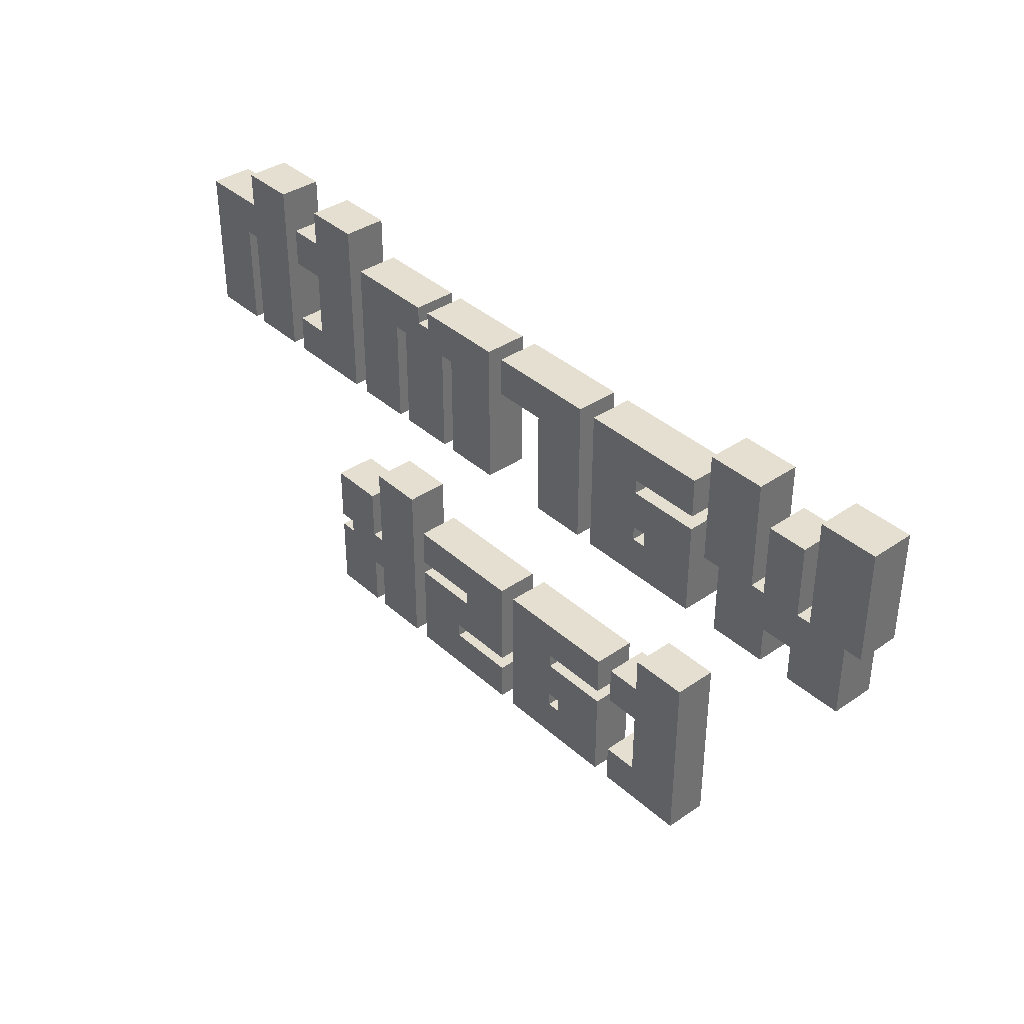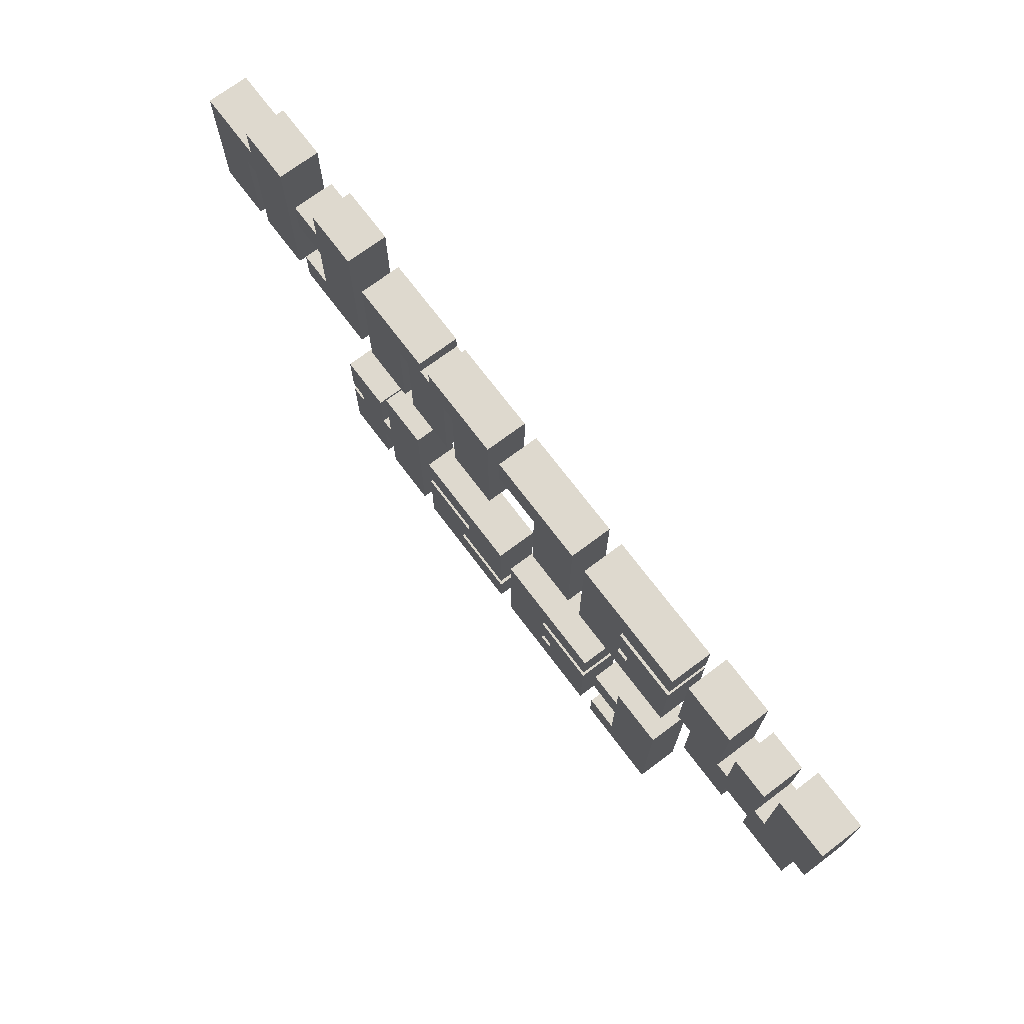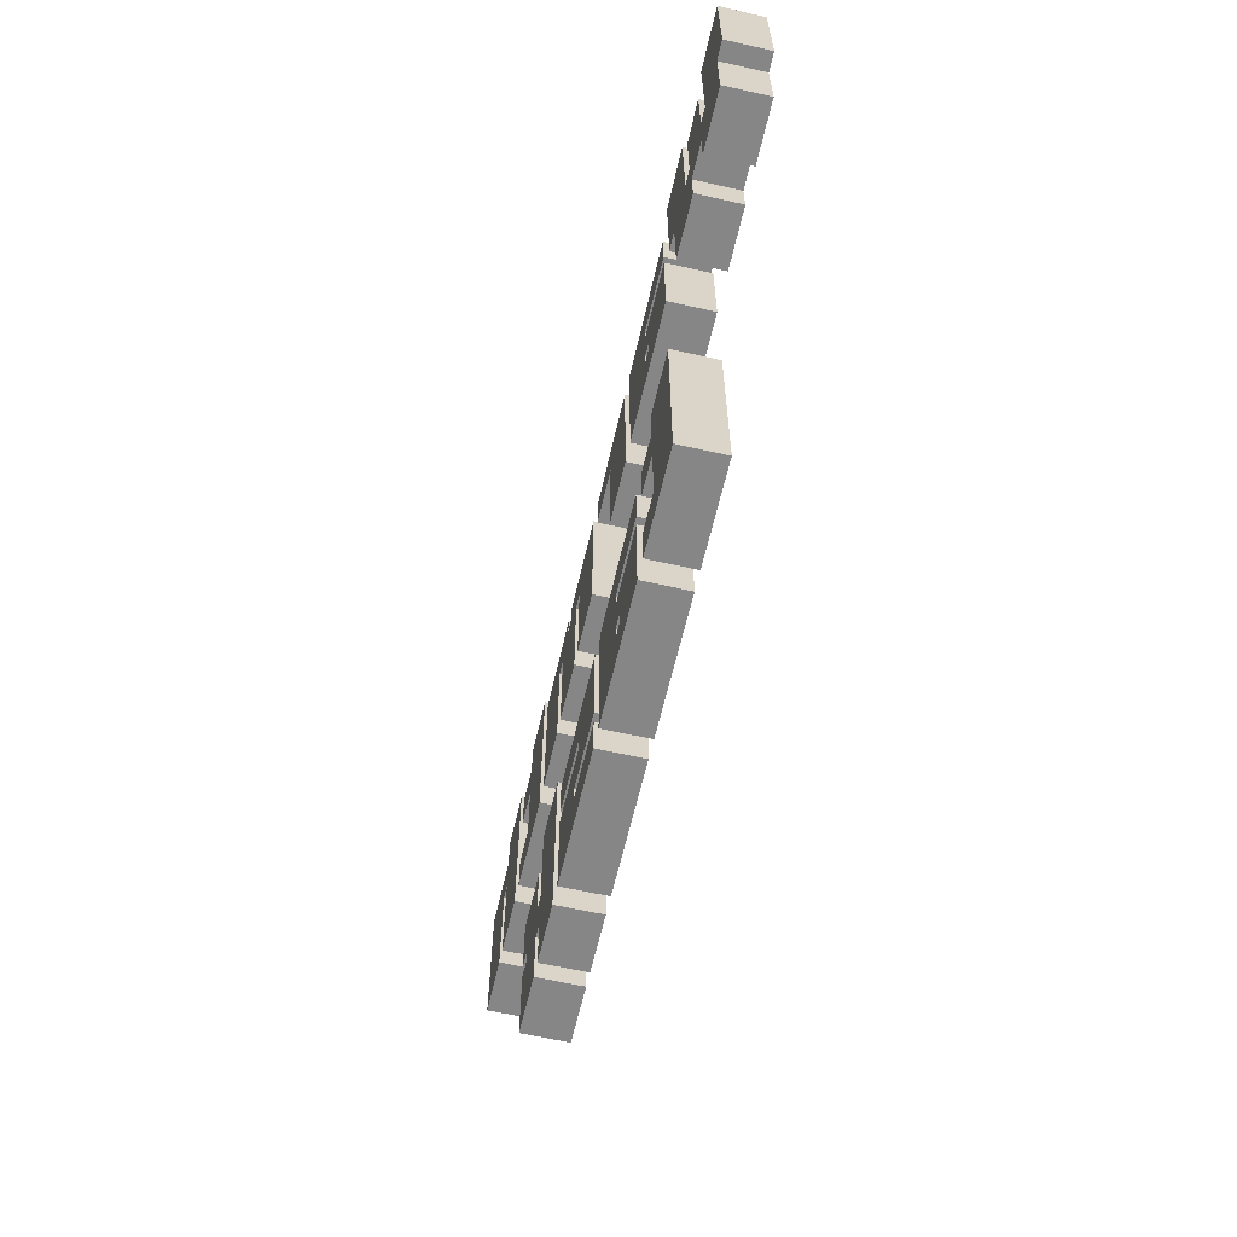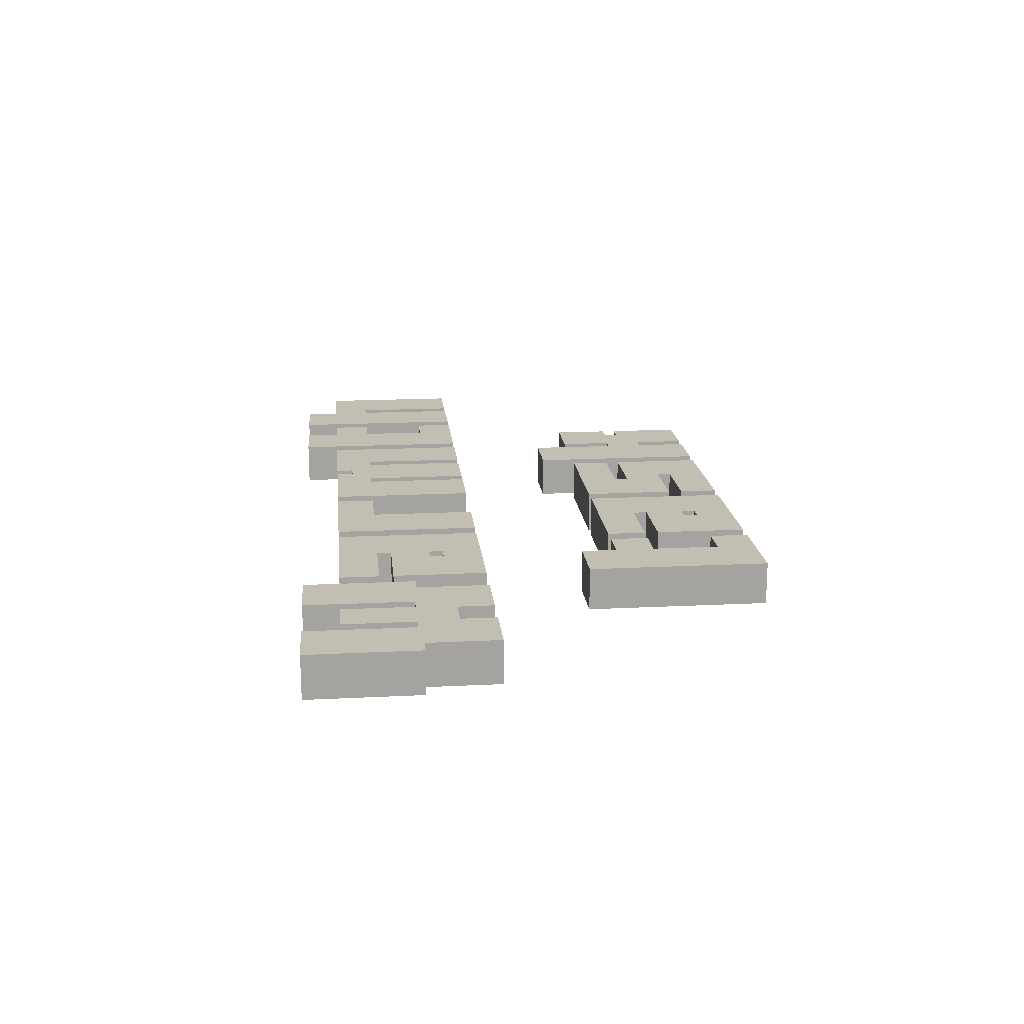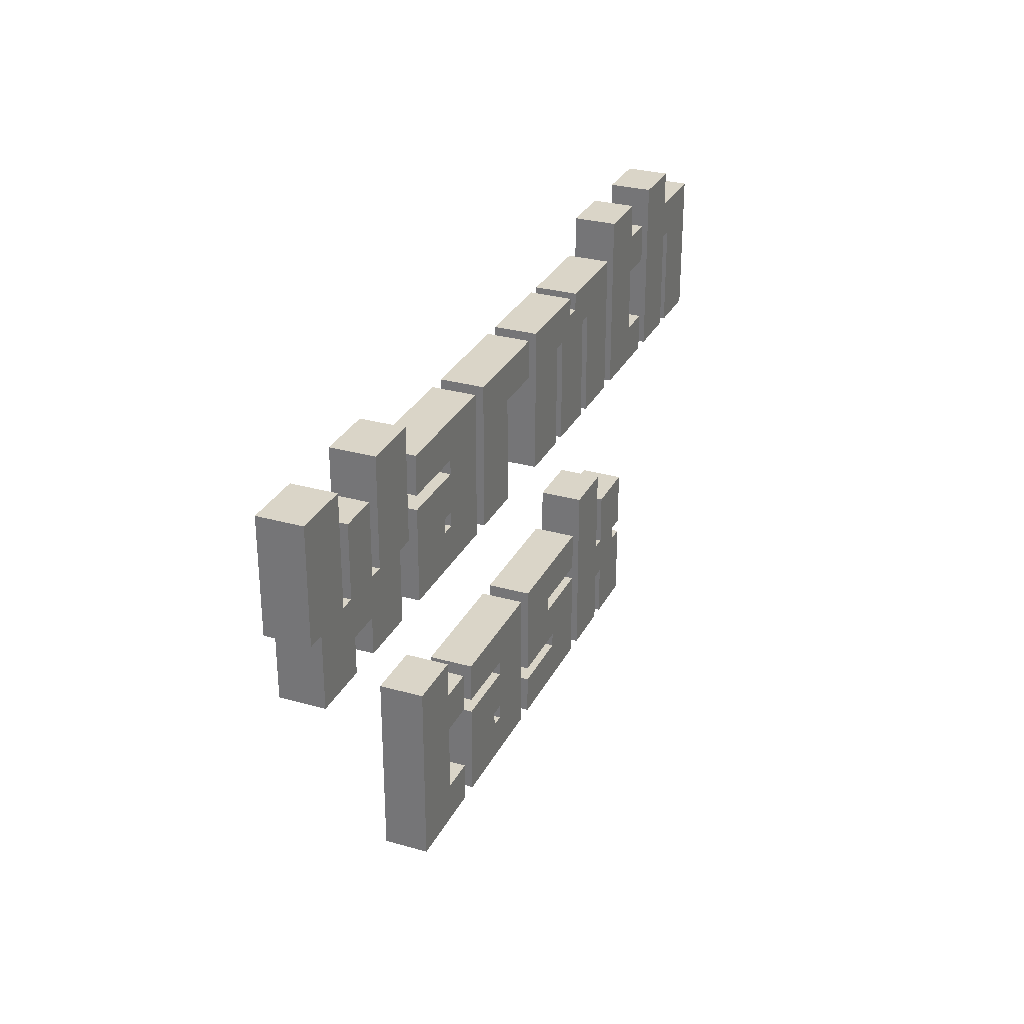
<metadata>
{"format":"obj","ext":"obj","renderer":"f3d","projection":"perspective","resolution":1024,"background":"white","views":[{"elev":37.5,"azim":-131.3,"up":"+Y"},{"elev":71.5,"azim":-126.9,"up":"+Y"},{"elev":-62.1,"azim":-102.9,"up":"+Y"},{"elev":17.5,"azim":-95.7,"up":"+Z"},{"elev":29.4,"azim":-67.3,"up":"+Y"}]}
</metadata>
<code>
v  0.07891 0.112 0.07682
v  0.05393 0.1914 0.07682
v  0.05393 0.112 0.07682
v  0.07891 0.1759 0.07682
v  0.07891 0.1914 0.07682
v  0.1101 0.112 0.07682
v  0.1101 0.1759 0.07682
v  0.08511 0.1587 0.07682
v  0.08511 0.112 0.07682
v  0.07891 0.1587 0.07682
v  0.03056 0.1291 0.07682
v  0.04614 0.112 0.07682
v  0.04614 0.1291 0.07682
v  0.005579 0.112 0.07682
v  0.03056 0.1914 0.07682
v  0.005579 0.1914 0.07682
v  0.03056 0.1759 0.07682
v  0.04614 0.1587 0.07682
v  0.04614 0.1759 0.07682
v  0.03056 0.1587 0.07682
v  -0.002214 0.1759 0.07682
v  -0.02719 0.112 0.07682
v  -0.002214 0.112 0.07682
v  -0.02719 0.1587 0.07682
v  -0.03339 0.1587 0.07682
v  -0.05836 0.112 0.07682
v  -0.03339 0.112 0.07682
v  -0.05836 0.1587 0.07682
v  -0.06456 0.1587 0.07682
v  -0.08953 0.112 0.07682
v  -0.06456 0.112 0.07682
v  -0.08953 0.1759 0.07682
v  -0.04897 0.1681 0.07682
v  -0.04897 0.1759 0.07682
v  -0.04278 0.1681 0.07682
v  -0.04278 0.1759 0.07682
v  -0.1457 0.1759 0.07682
v  -0.09733 0.1587 0.07682
v  -0.09733 0.1759 0.07682
v  -0.1207 0.1587 0.07682
v  -0.1457 0.112 0.07682
v  -0.1207 0.112 0.07682
v  -0.1785 0.1353 0.07682
v  -0.1535 0.1759 0.07682
v  -0.1846 0.1353 0.07682
v  -0.1785 0.1291 0.07682
v  -0.1535 0.112 0.07682
v  -0.1846 0.1291 0.07682
v  -0.2096 0.112 0.07682
v  -0.1785 0.1525 0.07682
v  -0.2096 0.1525 0.07682
v  -0.1785 0.1587 0.07682
v  -0.2096 0.1759 0.07682
v  -0.2096 0.1587 0.07682
v  -0.2252 0.1431 0.07682
v  -0.2502 0.112 0.07682
v  -0.2252 0.112 0.07682
v  -0.2502 0.1275 0.07682
v  -0.2642 0.1275 0.07682
v  -0.2892 0.112 0.07682
v  -0.2642 0.112 0.07682
v  -0.2892 0.1431 0.07682
v  -0.2969 0.1914 0.07682
v  -0.2969 0.1431 0.07682
v  -0.272 0.1447 0.07682
v  -0.272 0.1914 0.07682
v  -0.2658 0.1447 0.07682
v  -0.2486 0.1759 0.07682
v  -0.2658 0.1759 0.07682
v  -0.2486 0.1447 0.07682
v  -0.2424 0.1447 0.07682
v  -0.2174 0.1914 0.07682
v  -0.2424 0.1914 0.07682
v  -0.2174 0.1431 0.07682
v  0.05393 0.112 0.05807
v  0.05393 0.1914 0.05807
v  0.07891 0.112 0.05807
v  0.07891 0.1914 0.05807
v  0.07891 0.1759 0.05807
v  0.1101 0.1759 0.05807
v  0.1101 0.112 0.05807
v  0.08511 0.112 0.05807
v  0.08511 0.1587 0.05807
v  0.07891 0.1587 0.05807
v  0.04614 0.1291 0.05807
v  0.04614 0.112 0.05807
v  0.03056 0.1291 0.05807
v  0.005579 0.112 0.05807
v  0.005579 0.1914 0.05807
v  0.03056 0.1914 0.05807
v  0.04614 0.1759 0.05807
v  0.04614 0.1587 0.05807
v  0.03056 0.1759 0.05807
v  0.03056 0.1587 0.05807
v  -0.002214 0.112 0.05807
v  -0.02719 0.112 0.05807
v  -0.002214 0.1759 0.05807
v  -0.02719 0.1587 0.05807
v  -0.03339 0.112 0.05807
v  -0.05836 0.112 0.05807
v  -0.03339 0.1587 0.05807
v  -0.05836 0.1587 0.05807
v  -0.06456 0.112 0.05807
v  -0.08953 0.112 0.05807
v  -0.06456 0.1587 0.05807
v  -0.08953 0.1759 0.05807
v  -0.04897 0.1759 0.05807
v  -0.04897 0.1681 0.05807
v  -0.04278 0.1759 0.05807
v  -0.04278 0.1681 0.05807
v  -0.09733 0.1759 0.05807
v  -0.09733 0.1587 0.05807
v  -0.1457 0.1759 0.05807
v  -0.1207 0.112 0.05807
v  -0.1457 0.112 0.05807
v  -0.1207 0.1587 0.05807
v  -0.1846 0.1353 0.05807
v  -0.1535 0.1759 0.05807
v  -0.1785 0.1353 0.05807
v  -0.1785 0.1291 0.05807
v  -0.1535 0.112 0.05807
v  -0.1846 0.1291 0.05807
v  -0.2096 0.1525 0.05807
v  -0.1785 0.1525 0.05807
v  -0.2096 0.112 0.05807
v  -0.2096 0.1587 0.05807
v  -0.2096 0.1759 0.05807
v  -0.1785 0.1587 0.05807
v  -0.2252 0.112 0.05807
v  -0.2502 0.112 0.05807
v  -0.2252 0.1431 0.05807
v  -0.2502 0.1275 0.05807
v  -0.2642 0.112 0.05807
v  -0.2892 0.112 0.05807
v  -0.2642 0.1275 0.05807
v  -0.2892 0.1431 0.05807
v  -0.2969 0.1431 0.05807
v  -0.2969 0.1914 0.05807
v  -0.272 0.1914 0.05807
v  -0.272 0.1447 0.05807
v  -0.2658 0.1759 0.05807
v  -0.2486 0.1759 0.05807
v  -0.2658 0.1447 0.05807
v  -0.2486 0.1447 0.05807
v  -0.2424 0.1914 0.05807
v  -0.2174 0.1914 0.05807
v  -0.2424 0.1447 0.05807
v  -0.2174 0.1431 0.05807
v  0.02294 -0.01304 0.07682
v  -0.002034 0.01033 0.07682
v  -0.002034 -0.01304 0.07682
v  -0.00823 0.01033 0.07682
v  -0.03321 -0.01304 0.07682
v  -0.00823 -0.01304 0.07682
v  -0.03321 0.06644 0.07682
v  -0.00823 0.02748 0.07682
v  -0.00823 0.06644 0.07682
v  -0.002034 0.02748 0.07682
v  0.02294 0.05086 0.07682
v  -0.002034 0.05086 0.07682
v  0.02294 0.02592 0.07682
v  0.01515 0.01969 0.07682
v  0.02294 0.01969 0.07682
v  0.01515 0.02592 0.07682
v  -0.041 -0.01304 0.07682
v  -0.09715 0.0041 0.07682
v  -0.09715 -0.01304 0.07682
v  -0.06598 0.01033 0.07682
v  -0.09715 0.05086 0.07682
v  -0.09715 0.01033 0.07682
v  -0.041 0.03371 0.07682
v  -0.041 0.05086 0.07682
v  -0.07217 0.03371 0.07682
v  -0.07217 0.02748 0.07682
v  -0.041 0.02748 0.07682
v  -0.06598 0.0041 0.07682
v  -0.1299 0.01033 0.07682
v  -0.1049 0.05086 0.07682
v  -0.1361 0.01033 0.07682
v  -0.1299 0.0041 0.07682
v  -0.1049 -0.01304 0.07682
v  -0.1361 0.0041 0.07682
v  -0.1611 -0.01304 0.07682
v  -0.1299 0.02748 0.07682
v  -0.1611 0.02748 0.07682
v  -0.1299 0.03371 0.07682
v  -0.1611 0.05086 0.07682
v  -0.1611 0.03371 0.07682
v  -0.1845 0.0041 0.07682
v  -0.1689 -0.01304 0.07682
v  -0.1689 0.0041 0.07682
v  -0.2094 -0.01304 0.07682
v  -0.1845 0.06644 0.07682
v  -0.2094 0.06644 0.07682
v  -0.1845 0.05086 0.07682
v  -0.1689 0.03371 0.07682
v  -0.1689 0.05086 0.07682
v  -0.1845 0.03371 0.07682
v  -0.002034 -0.01304 0.05807
v  -0.002034 0.01033 0.05807
v  0.02294 -0.01304 0.05807
v  -0.00823 -0.01304 0.05807
v  -0.03321 -0.01304 0.05807
v  -0.00823 0.01033 0.05807
v  -0.03321 0.06644 0.05807
v  -0.00823 0.06644 0.05807
v  -0.00823 0.02748 0.05807
v  -0.002034 0.05086 0.05807
v  0.02294 0.05086 0.05807
v  -0.002034 0.02748 0.05807
v  0.02294 0.02592 0.05807
v  0.02294 0.01969 0.05807
v  0.01515 0.01969 0.05807
v  0.01515 0.02592 0.05807
v  -0.09715 -0.01304 0.05807
v  -0.09715 0.0041 0.05807
v  -0.041 -0.01304 0.05807
v  -0.09715 0.01033 0.05807
v  -0.09715 0.05086 0.05807
v  -0.06598 0.01033 0.05807
v  -0.041 0.05086 0.05807
v  -0.041 0.03371 0.05807
v  -0.07217 0.03371 0.05807
v  -0.07217 0.02748 0.05807
v  -0.041 0.02748 0.05807
v  -0.06598 0.0041 0.05807
v  -0.1361 0.01033 0.05807
v  -0.1049 0.05086 0.05807
v  -0.1299 0.01033 0.05807
v  -0.1299 0.0041 0.05807
v  -0.1049 -0.01304 0.05807
v  -0.1361 0.0041 0.05807
v  -0.1611 0.02748 0.05807
v  -0.1299 0.02748 0.05807
v  -0.1611 -0.01304 0.05807
v  -0.1611 0.03371 0.05807
v  -0.1611 0.05086 0.05807
v  -0.1299 0.03371 0.05807
v  -0.1689 0.0041 0.05807
v  -0.1689 -0.01304 0.05807
v  -0.1845 0.0041 0.05807
v  -0.2094 -0.01304 0.05807
v  -0.2094 0.06644 0.05807
v  -0.1845 0.06644 0.05807
v  -0.1689 0.05086 0.05807
v  -0.1689 0.03371 0.05807
v  -0.1845 0.05086 0.05807
v  -0.1845 0.03371 0.05807
g mesh_id49
f 1 2 3
f 2 4 5
f 4 6 7
f 6 8 9
f 10 2 1
f 10 4 2
f 4 8 6
f 4 10 8
f 11 12 13
f 11 14 12
f 14 15 16
f 17 18 19
f 17 20 18
f 20 14 11
f 14 17 15
f 14 20 17
f 21 22 23
f 21 24 22
f 25 26 27
f 25 28 26
f 29 30 31
f 29 32 30
f 32 33 34
f 35 21 36
f 35 24 21
f 24 28 25
f 28 32 29
f 33 24 35
f 33 28 24
f 33 32 28
f 37 38 39
f 40 41 42
f 40 37 41
f 40 38 37
f 43 44 45
f 46 44 43
f 46 47 44
f 48 47 46
f 49 50 51
f 52 53 54
f 52 44 53
f 48 49 47
f 45 49 48
f 45 50 49
f 50 44 52
f 50 45 44
f 55 56 57
f 55 58 56
f 59 60 61
f 59 62 60
f 62 63 64
f 63 65 66
f 67 68 69
f 67 70 68
f 71 72 73
f 71 74 72
f 55 59 58
f 55 62 59
f 62 65 63
f 65 70 67
f 70 74 71
f 74 62 55
f 62 70 65
f 62 74 70
f 75 76 77
f 78 79 76
f 80 81 79
f 82 83 81
f 77 76 84
f 76 79 84
f 81 83 79
f 83 84 79
f 85 86 87
f 86 88 87
f 89 90 88
f 91 92 93
f 92 94 93
f 87 88 94
f 90 93 88
f 93 94 88
f 95 96 97
f 96 98 97
f 99 100 101
f 100 102 101
f 103 104 105
f 104 106 105
f 107 108 106
f 109 97 110
f 97 98 110
f 101 102 98
f 105 106 102
f 110 98 108
f 98 102 108
f 102 106 108
f 111 112 113
f 114 115 116
f 115 113 116
f 113 112 116
f 117 118 119
f 119 118 120
f 118 121 120
f 120 121 122
f 123 124 125
f 126 127 128
f 127 118 128
f 121 125 122
f 122 125 117
f 125 124 117
f 128 118 124
f 118 117 124
f 129 130 131
f 130 132 131
f 133 134 135
f 134 136 135
f 137 138 136
f 139 140 138
f 141 142 143
f 142 144 143
f 145 146 147
f 146 148 147
f 132 135 131
f 135 136 131
f 138 140 136
f 143 144 140
f 147 148 144
f 131 136 148
f 140 144 136
f 144 148 136
f 3 76 75
f 3 2 76
f 2 78 76
f 2 5 78
f 5 79 78
f 5 4 79
f 4 80 79
f 4 7 80
f 7 81 80
f 7 6 81
f 6 82 81
f 6 9 82
f 9 83 82
f 9 8 83
f 8 84 83
f 8 10 84
f 10 77 84
f 10 1 77
f 1 75 77
f 1 3 75
f 11 85 87
f 11 13 85
f 13 86 85
f 13 12 86
f 12 88 86
f 12 14 88
f 14 89 88
f 14 16 89
f 16 90 89
f 16 15 90
f 15 93 90
f 15 17 93
f 17 91 93
f 17 19 91
f 19 92 91
f 19 18 92
f 18 94 92
f 18 20 94
f 20 87 94
f 20 11 87
f 21 95 97
f 21 23 95
f 23 96 95
f 23 22 96
f 22 98 96
f 22 24 98
f 24 101 98
f 24 25 101
f 25 99 101
f 25 27 99
f 27 100 99
f 27 26 100
f 26 102 100
f 26 28 102
f 28 105 102
f 28 29 105
f 29 103 105
f 29 31 103
f 31 104 103
f 31 30 104
f 30 106 104
f 30 32 106
f 32 107 106
f 32 34 107
f 34 108 107
f 34 33 108
f 33 110 108
f 33 35 110
f 35 109 110
f 35 36 109
f 36 97 109
f 36 21 97
f 39 112 111
f 39 38 112
f 38 116 112
f 38 40 116
f 40 114 116
f 40 42 114
f 42 115 114
f 42 41 115
f 41 113 115
f 41 37 113
f 37 111 113
f 37 39 111
f 44 121 118
f 44 47 121
f 47 125 121
f 47 49 125
f 49 123 125
f 49 51 123
f 51 124 123
f 51 50 124
f 50 128 124
f 50 52 128
f 52 126 128
f 52 54 126
f 54 127 126
f 54 53 127
f 53 118 127
f 53 44 118
f 45 122 117
f 45 48 122
f 48 120 122
f 48 46 120
f 46 119 120
f 46 43 119
f 43 117 119
f 43 45 117
f 55 129 131
f 55 57 129
f 57 130 129
f 57 56 130
f 56 132 130
f 56 58 132
f 58 135 132
f 58 59 135
f 59 133 135
f 59 61 133
f 61 134 133
f 61 60 134
f 60 136 134
f 60 62 136
f 62 137 136
f 62 64 137
f 64 138 137
f 64 63 138
f 63 139 138
f 63 66 139
f 66 140 139
f 66 65 140
f 65 143 140
f 65 67 143
f 67 141 143
f 67 69 141
f 69 142 141
f 69 68 142
f 68 144 142
f 68 70 144
f 70 147 144
f 70 71 147
f 71 145 147
f 71 73 145
f 73 146 145
f 73 72 146
f 72 148 146
f 72 74 148
f 74 131 148
f 74 55 131
g mesh_id50
f 149 150 151
f 152 153 154
f 152 155 153
f 155 156 157
f 158 159 160
f 158 161 159
f 162 149 163
f 162 150 149
f 162 152 150
f 152 156 155
f 156 161 158
f 164 152 162
f 164 156 152
f 164 161 156
f 165 166 167
f 168 169 170
f 169 171 172
f 169 173 171
f 169 174 173
f 174 165 175
f 165 176 166
f 168 174 169
f 168 165 174
f 168 176 165
f 177 178 179
f 180 178 177
f 180 181 178
f 182 181 180
f 183 184 185
f 186 187 188
f 186 178 187
f 182 183 181
f 179 183 182
f 179 184 183
f 184 178 186
f 184 179 178
f 189 190 191
f 189 192 190
f 192 193 194
f 195 196 197
f 195 198 196
f 198 192 189
f 192 195 193
f 192 198 195
f 199 200 201
f 202 203 204
f 203 205 204
f 206 207 205
f 208 209 210
f 209 211 210
f 212 201 213
f 201 200 213
f 200 204 213
f 205 207 204
f 210 211 207
f 213 204 214
f 204 207 214
f 207 211 214
f 215 216 217
f 218 219 220
f 221 222 219
f 222 223 219
f 223 224 219
f 225 217 224
f 216 226 217
f 219 224 220
f 224 217 220
f 217 226 220
f 227 228 229
f 229 228 230
f 228 231 230
f 230 231 232
f 233 234 235
f 236 237 238
f 237 228 238
f 231 235 232
f 232 235 227
f 235 234 227
f 238 228 234
f 228 227 234
f 239 240 241
f 240 242 241
f 243 244 242
f 245 246 247
f 246 248 247
f 241 242 248
f 244 247 242
f 247 248 242
f 151 200 199
f 151 150 200
f 150 204 200
f 150 152 204
f 152 202 204
f 152 154 202
f 154 203 202
f 154 153 203
f 153 205 203
f 153 155 205
f 155 206 205
f 155 157 206
f 157 207 206
f 157 156 207
f 156 210 207
f 156 158 210
f 158 208 210
f 158 160 208
f 160 209 208
f 160 159 209
f 159 211 209
f 159 161 211
f 161 214 211
f 161 164 214
f 164 213 214
f 164 162 213
f 162 212 213
f 162 163 212
f 163 201 212
f 163 149 201
f 149 199 201
f 149 151 199
f 167 216 215
f 167 166 216
f 166 226 216
f 166 176 226
f 176 220 226
f 176 168 220
f 168 218 220
f 168 170 218
f 170 219 218
f 170 169 219
f 169 221 219
f 169 172 221
f 172 222 221
f 172 171 222
f 171 223 222
f 171 173 223
f 173 224 223
f 173 174 224
f 174 225 224
f 174 175 225
f 175 217 225
f 175 165 217
f 165 215 217
f 165 167 215
f 178 231 228
f 178 181 231
f 181 235 231
f 181 183 235
f 183 233 235
f 183 185 233
f 185 234 233
f 185 184 234
f 184 238 234
f 184 186 238
f 186 236 238
f 186 188 236
f 188 237 236
f 188 187 237
f 187 228 237
f 187 178 228
f 179 232 227
f 179 182 232
f 182 230 232
f 182 180 230
f 180 229 230
f 180 177 229
f 177 227 229
f 177 179 227
f 189 239 241
f 189 191 239
f 191 240 239
f 191 190 240
f 190 242 240
f 190 192 242
f 192 243 242
f 192 194 243
f 194 244 243
f 194 193 244
f 193 247 244
f 193 195 247
f 195 245 247
f 195 197 245
f 197 246 245
f 197 196 246
f 196 248 246
f 196 198 248
f 198 241 248
f 198 189 241

</code>
